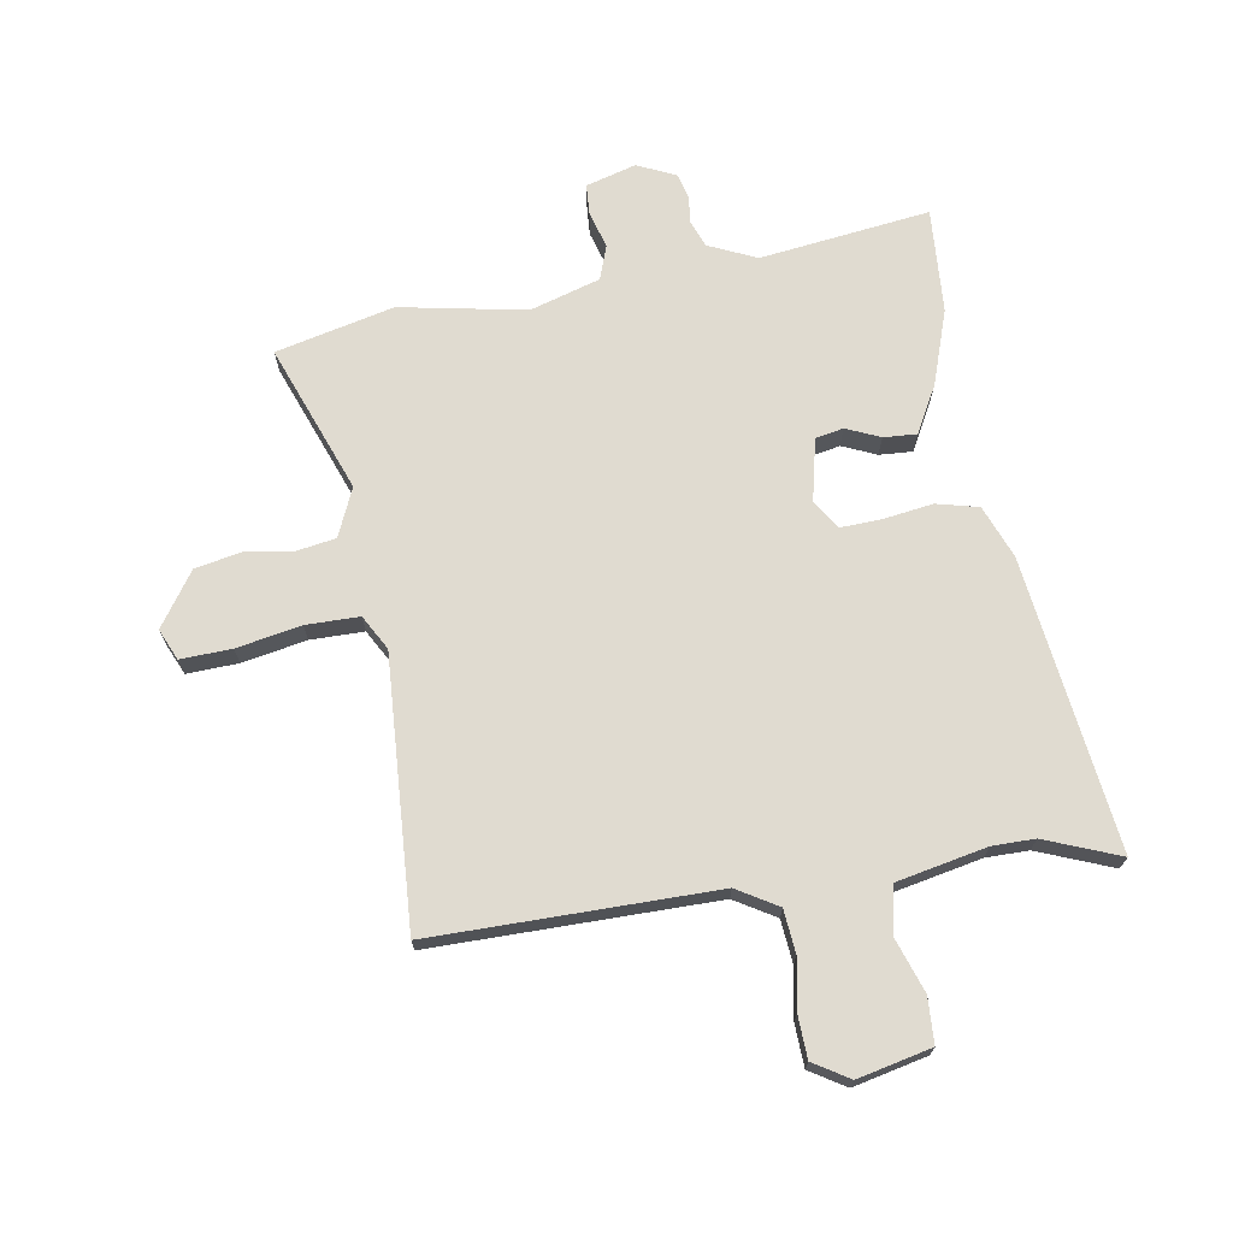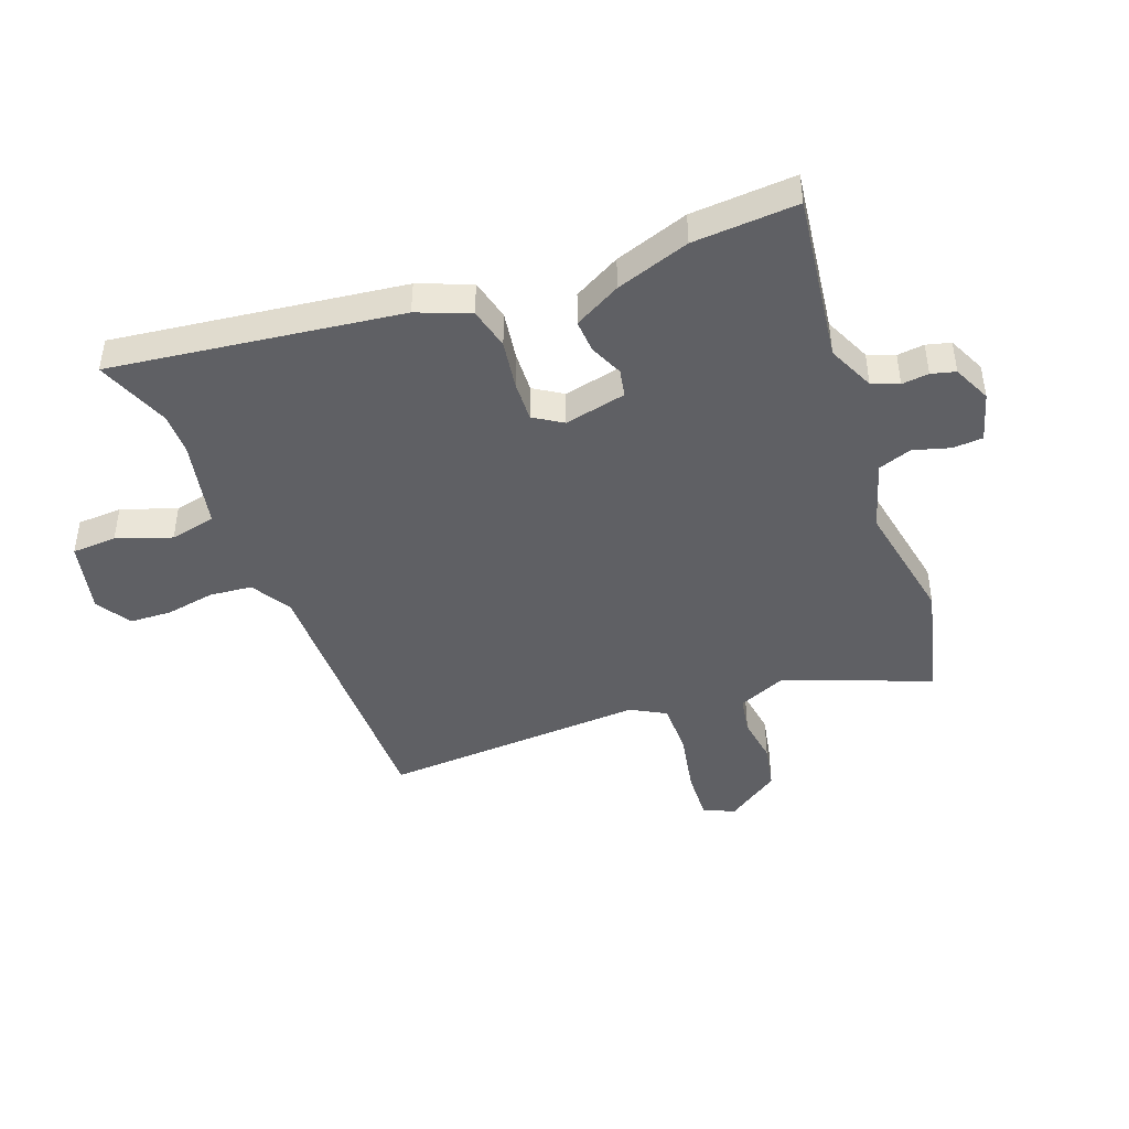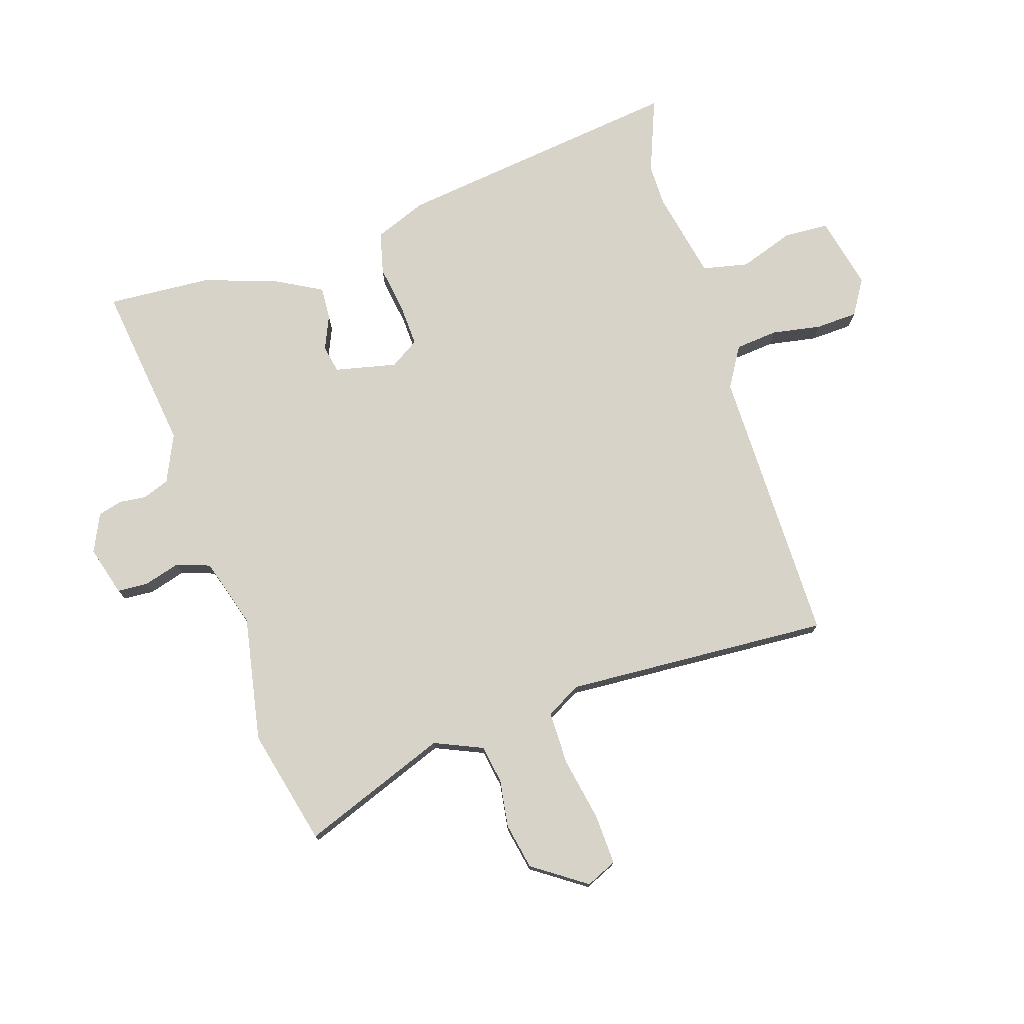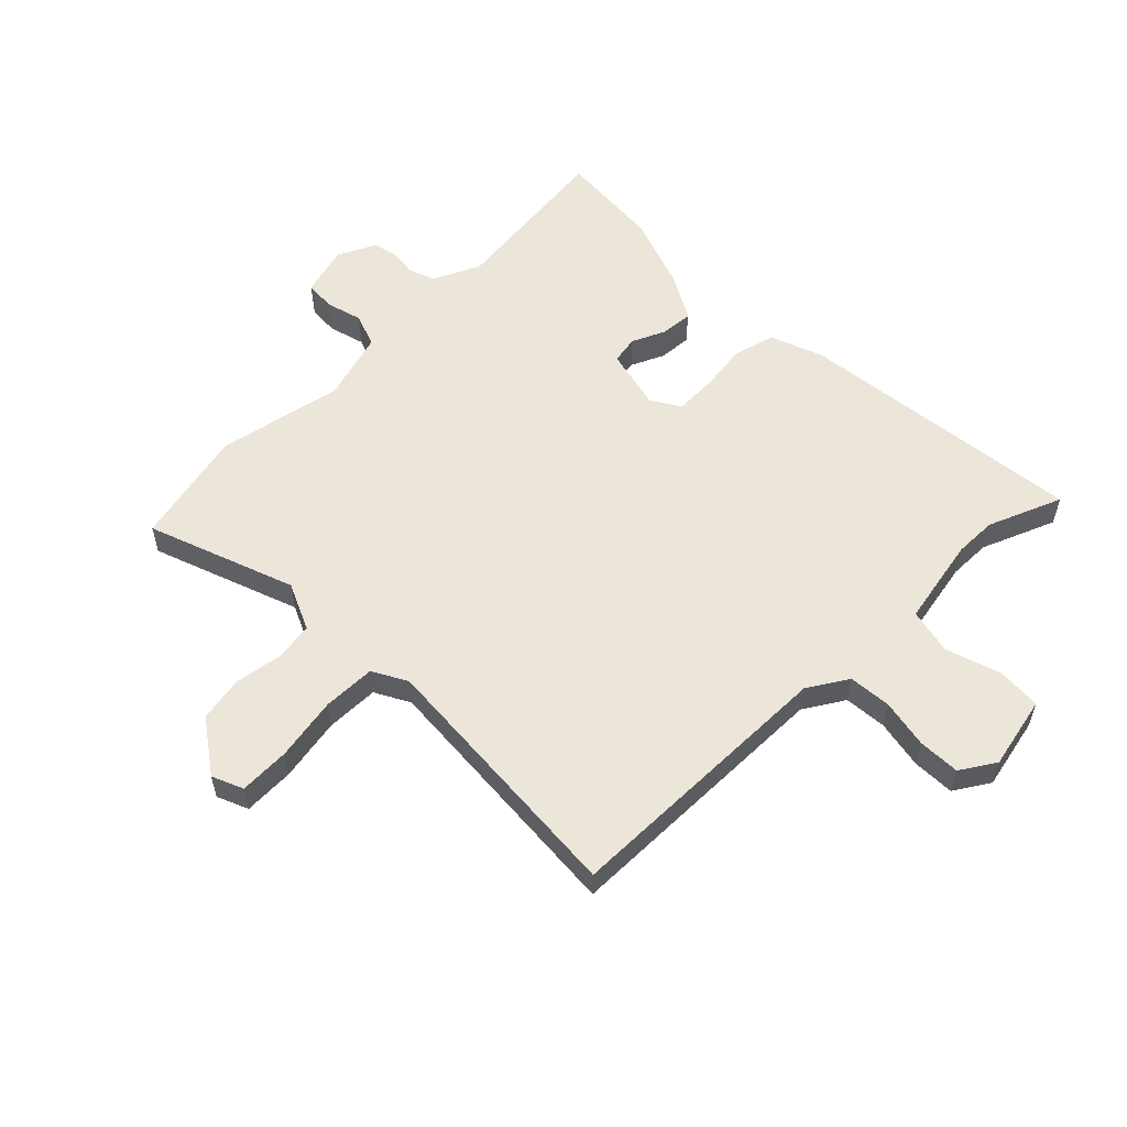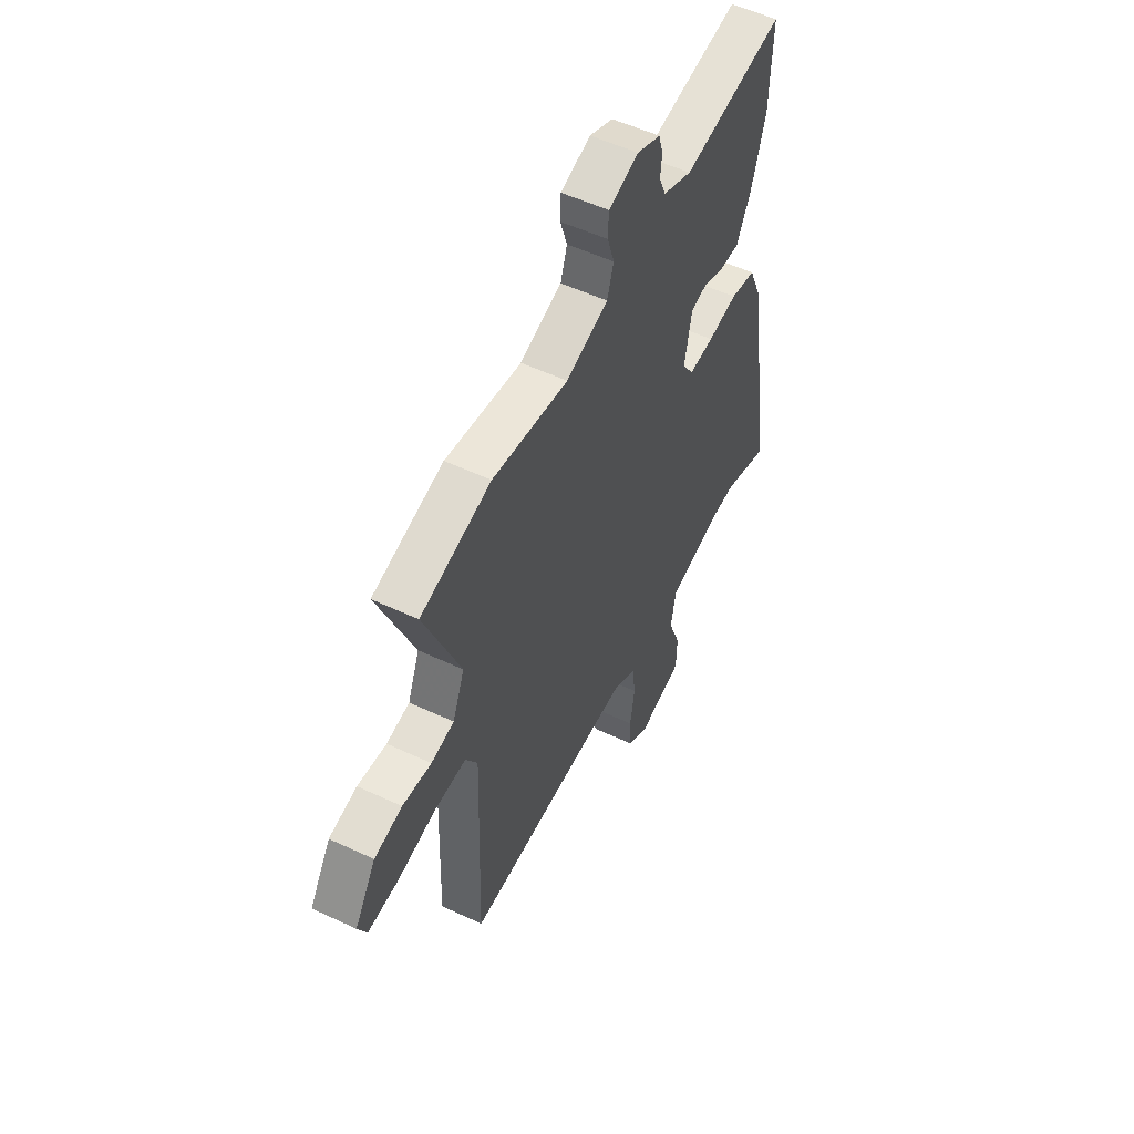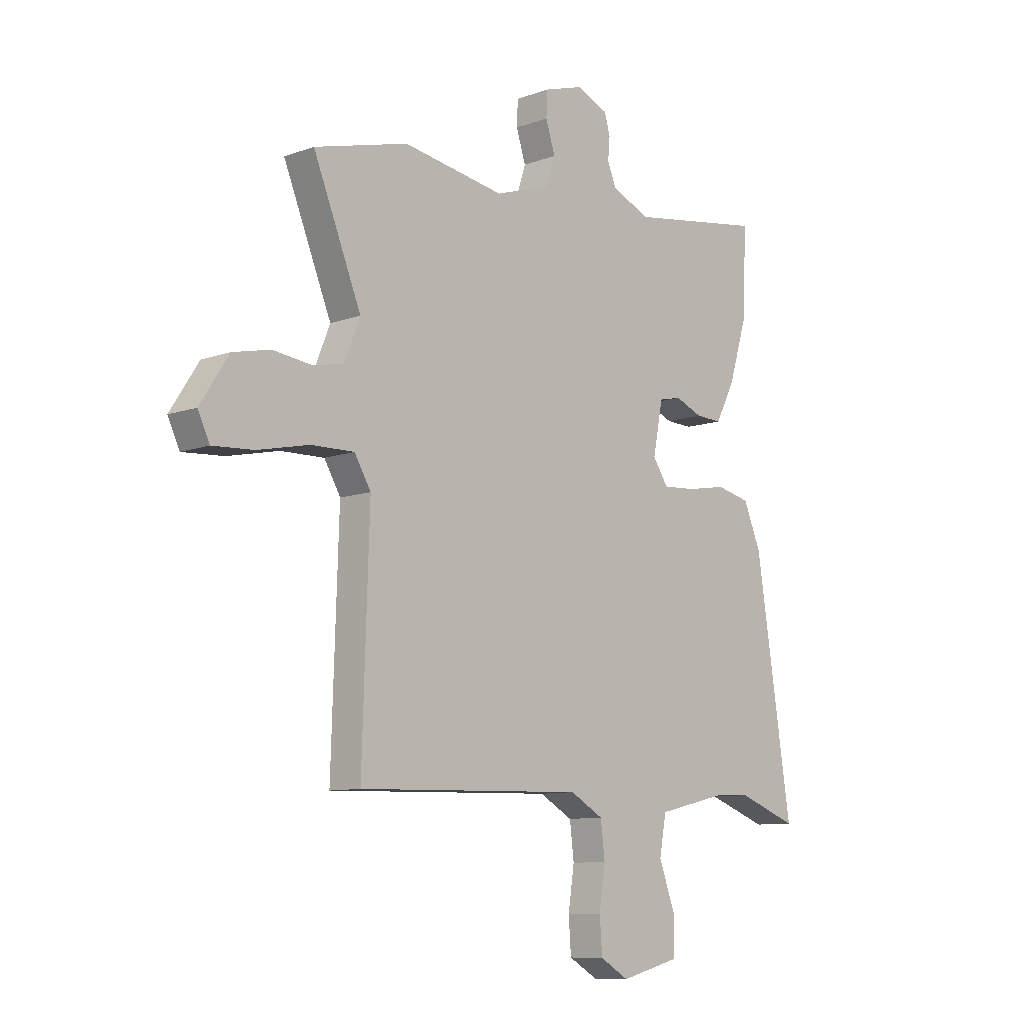
<metadata>
{"format":"obj","ext":"obj","renderer":"f3d","projection":"perspective","resolution":1024,"background":"white","views":[{"elev":70.1,"azim":172.2,"up":"+Y"},{"elev":-44.3,"azim":-68.1,"up":"+Y"},{"elev":76.0,"azim":73.7,"up":"+Y"},{"elev":56.7,"azim":137.6,"up":"+Y"},{"elev":54.1,"azim":116.5,"up":"+Z"},{"elev":-9.7,"azim":133.2,"up":"+Z"}]}
</metadata>
<code>
v 0.479 0.07 -0.518
v -0.007 0.07 -0.504
v -0.078 0.07 -0.544
v -0.087 0.07 -0.618
v -0.074 0.07 -0.704
v -0.079 0.07 -0.777
v -0.141 0.07 -0.813
v -0.267 0.07 -0.781
v -0.269 0.07 -0.703
v -0.234 0.07 -0.609
v -0.249 0.07 -0.529
v -0.403 0.07 -0.493
v -0.476 0.07 -0.491
v -0.606 0.07 -0.538
v -0.529 0.07 -0.037
v -0.491 0.07 0.053
v -0.418 0.07 0.069
v -0.333 0.07 0.054
v -0.262 0.07 0.049
v -0.229 0.07 0.098
v -0.25 0.07 0.206
v -0.298 0.07 0.217
v -0.357 0.07 0.193
v -0.414 0.07 0.191
v -0.456 0.07 0.273
v -0.496 0.07 0.402
v -0.503 0.07 0.583
v -0.211 0.07 0.537
v -0.128 0.07 0.572
v -0.109 0.07 0.618
v -0.113 0.07 0.665
v -0.101 0.07 0.707
v -0.034 0.07 0.736
v 0.052 0.07 0.709
v 0.054 0.07 0.656
v 0.034 0.07 0.593
v 0.053 0.07 0.534
v 0.173 0.07 0.494
v 0.391 0.07 0.529
v 0.593 0.07 0.475
v 0.49 0.07 0.223
v 0.524 0.07 0.139
v 0.59 0.07 0.126
v 0.673 0.07 0.136
v 0.753 0.07 0.118
v 0.814 0.07 0.024
v 0.789 0.07 -0.029
v 0.701 0.07 -0.023
v 0.591 0.07 0.001
v 0.499 0.07 0.003
v 0.464 0.07 -0.056
v 0.479 0 -0.518
v -0.007 0 -0.504
v -0.078 0 -0.544
v -0.087 0 -0.618
v -0.074 0 -0.704
v -0.079 0 -0.777
v -0.141 0 -0.813
v -0.267 0 -0.781
v -0.269 0 -0.703
v -0.234 0 -0.609
v -0.249 0 -0.529
v -0.403 0 -0.493
v -0.476 0 -0.491
v -0.606 0 -0.538
v -0.529 0 -0.037
v -0.491 0 0.053
v -0.418 0 0.069
v -0.333 0 0.054
v -0.262 0 0.049
v -0.229 0 0.098
v -0.25 0 0.206
v -0.298 0 0.217
v -0.357 0 0.193
v -0.414 0 0.191
v -0.456 0 0.273
v -0.496 0 0.402
v -0.503 0 0.583
v -0.211 0 0.537
v -0.128 0 0.572
v -0.109 0 0.618
v -0.113 0 0.665
v -0.101 0 0.707
v -0.034 0 0.736
v 0.052 0 0.709
v 0.054 0 0.656
v 0.034 0 0.593
v 0.053 0 0.534
v 0.173 0 0.494
v 0.391 0 0.529
v 0.593 0 0.475
v 0.49 0 0.223
v 0.524 0 0.139
v 0.59 0 0.126
v 0.673 0 0.136
v 0.753 0 0.118
v 0.814 0 0.024
v 0.789 0 -0.029
v 0.701 0 -0.023
v 0.591 0 0.001
v 0.499 0 0.003
v 0.464 0 -0.056
f 46 47 48 49
f 46 49 50
f 43 44 45 46
f 42 43 46 50
f 41 42 50 51
f 38 39 40 41
f 37 38 41 51
f 33 34 35 36
f 33 36 37
f 30 31 32 33
f 29 30 33 37
f 28 29 37 51
f 22 23 24 25
f 21 22 25 26
f 15 16 17 18
f 13 14 15 18
f 12 13 18 19
f 11 12 19 20
f 7 8 9 10
f 7 10 11 20
f 4 5 6 7
f 3 4 7 20
f 28 51 1 2
f 21 26 27 28
f 20 21 28
f 2 3 20 28
f 100 99 98 97
f 101 100 97
f 97 96 95 94
f 101 97 94 93
f 102 101 93 92
f 92 91 90 89
f 102 92 89 88
f 87 86 85 84
f 88 87 84
f 84 83 82 81
f 88 84 81 80
f 102 88 80 79
f 76 75 74 73
f 77 76 73 72
f 69 68 67 66
f 69 66 65 64
f 70 69 64 63
f 71 70 63 62
f 61 60 59 58
f 71 62 61 58
f 58 57 56 55
f 71 58 55 54
f 53 52 102 79
f 79 78 77 72
f 79 72 71
f 79 71 54 53
f 1 52 53 2
f 2 53 54 3
f 3 54 55 4
f 4 55 56 5
f 5 56 57 6
f 6 57 58 7
f 7 58 59 8
f 8 59 60 9
f 9 60 61 10
f 10 61 62 11
f 11 62 63 12
f 12 63 64 13
f 13 64 65 14
f 14 65 66 15
f 15 66 67 16
f 16 67 68 17
f 17 68 69 18
f 18 69 70 19
f 19 70 71 20
f 20 71 72 21
f 21 72 73 22
f 22 73 74 23
f 23 74 75 24
f 24 75 76 25
f 25 76 77 26
f 26 77 78 27
f 27 78 79 28
f 28 79 80 29
f 29 80 81 30
f 30 81 82 31
f 31 82 83 32
f 32 83 84 33
f 33 84 85 34
f 34 85 86 35
f 35 86 87 36
f 36 87 88 37
f 37 88 89 38
f 38 89 90 39
f 39 90 91 40
f 40 91 92 41
f 41 92 93 42
f 42 93 94 43
f 43 94 95 44
f 44 95 96 45
f 45 96 97 46
f 46 97 98 47
f 47 98 99 48
f 48 99 100 49
f 49 100 101 50
f 50 101 102 51
f 51 102 52 1

</code>
